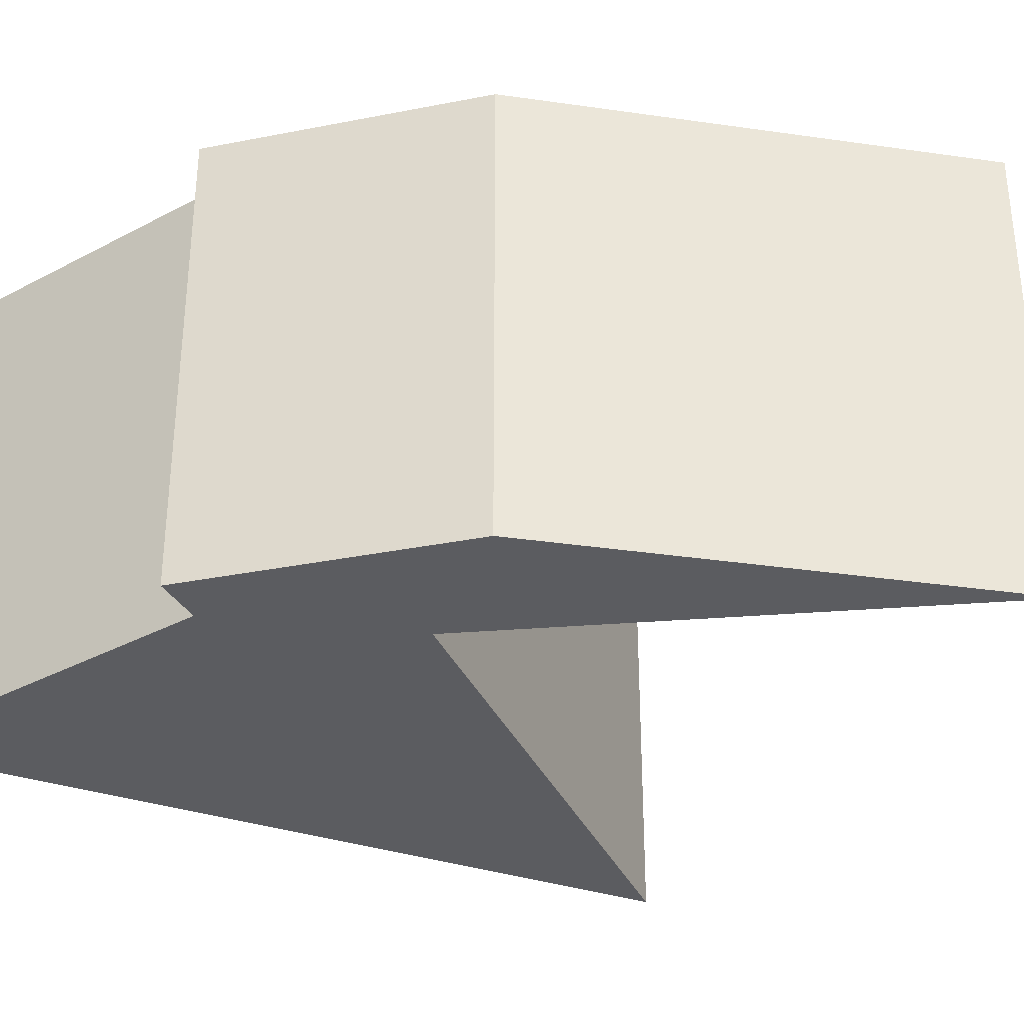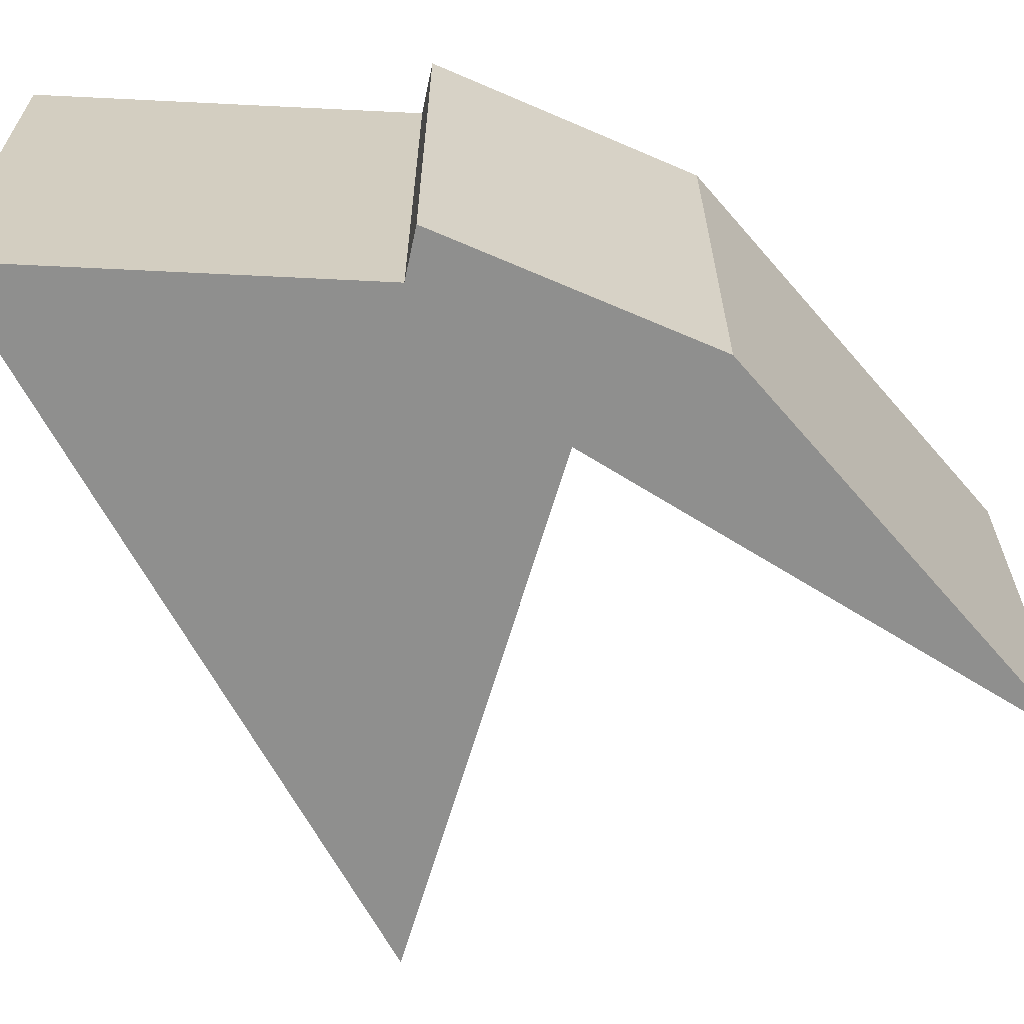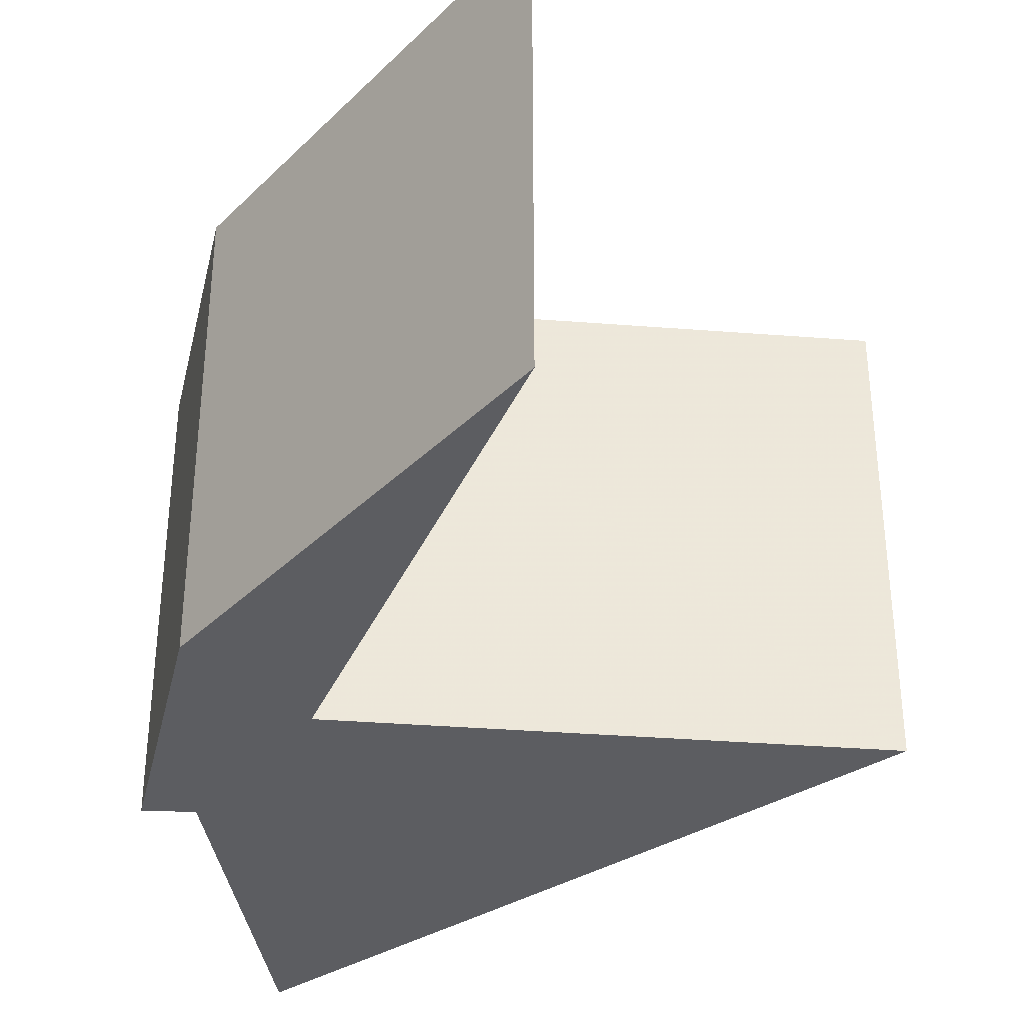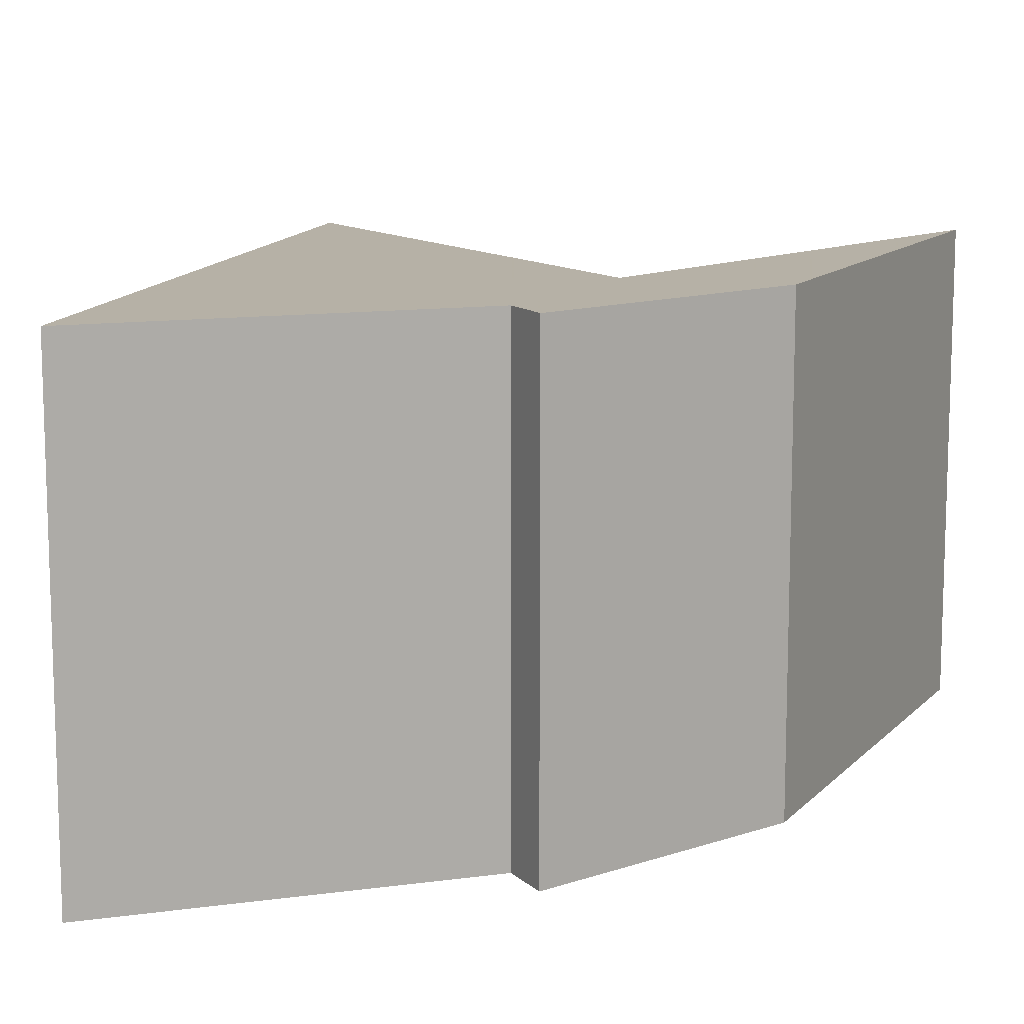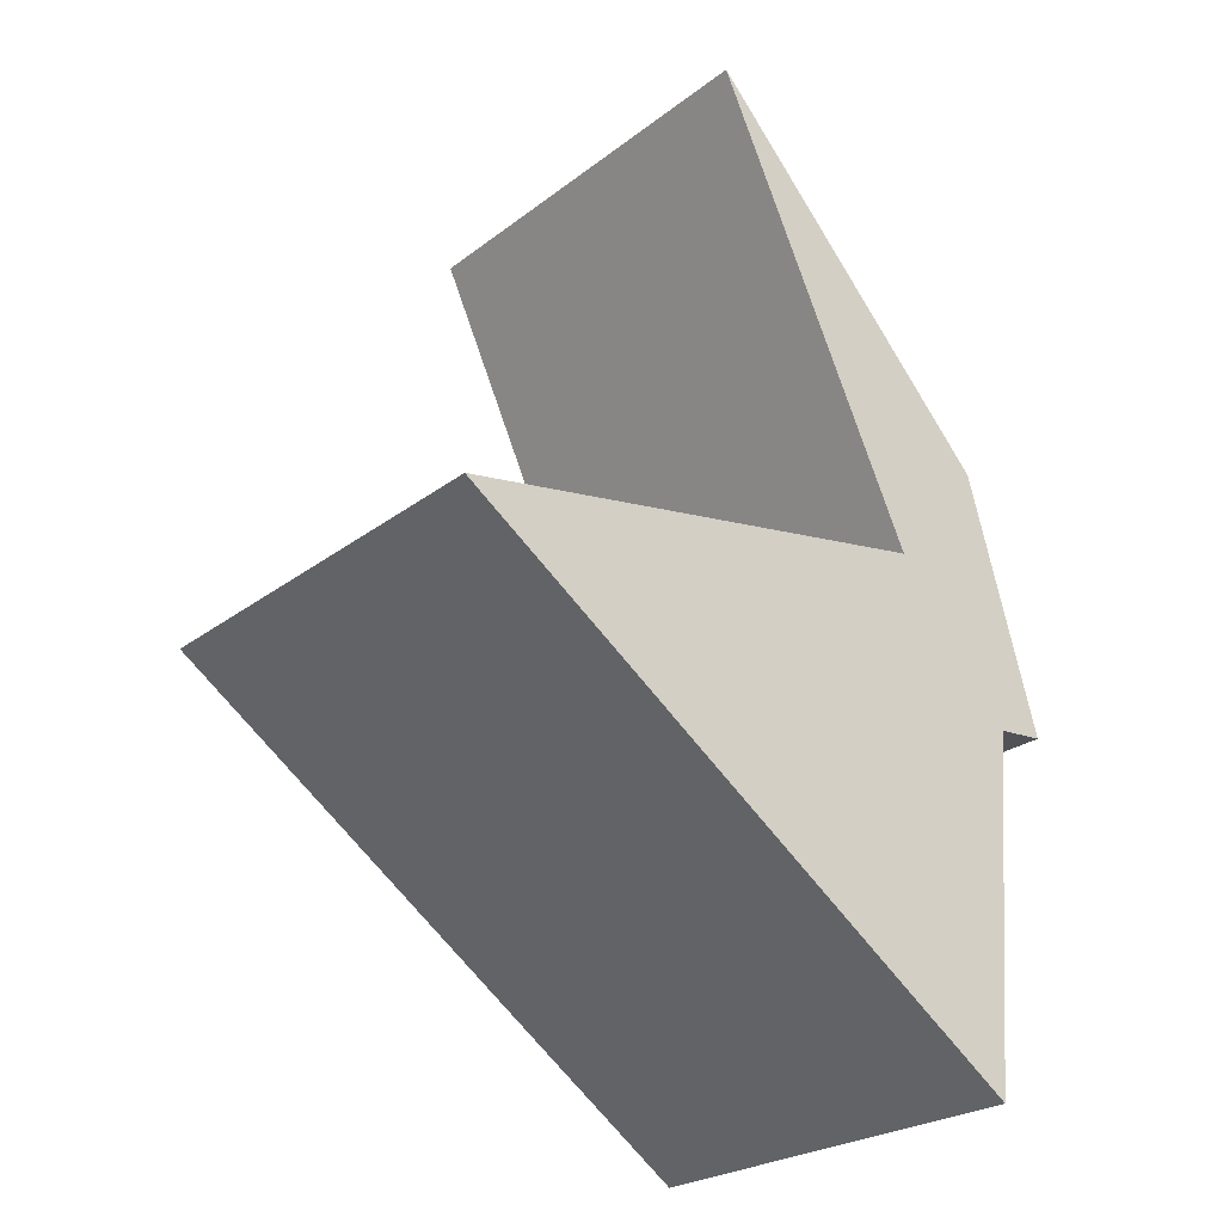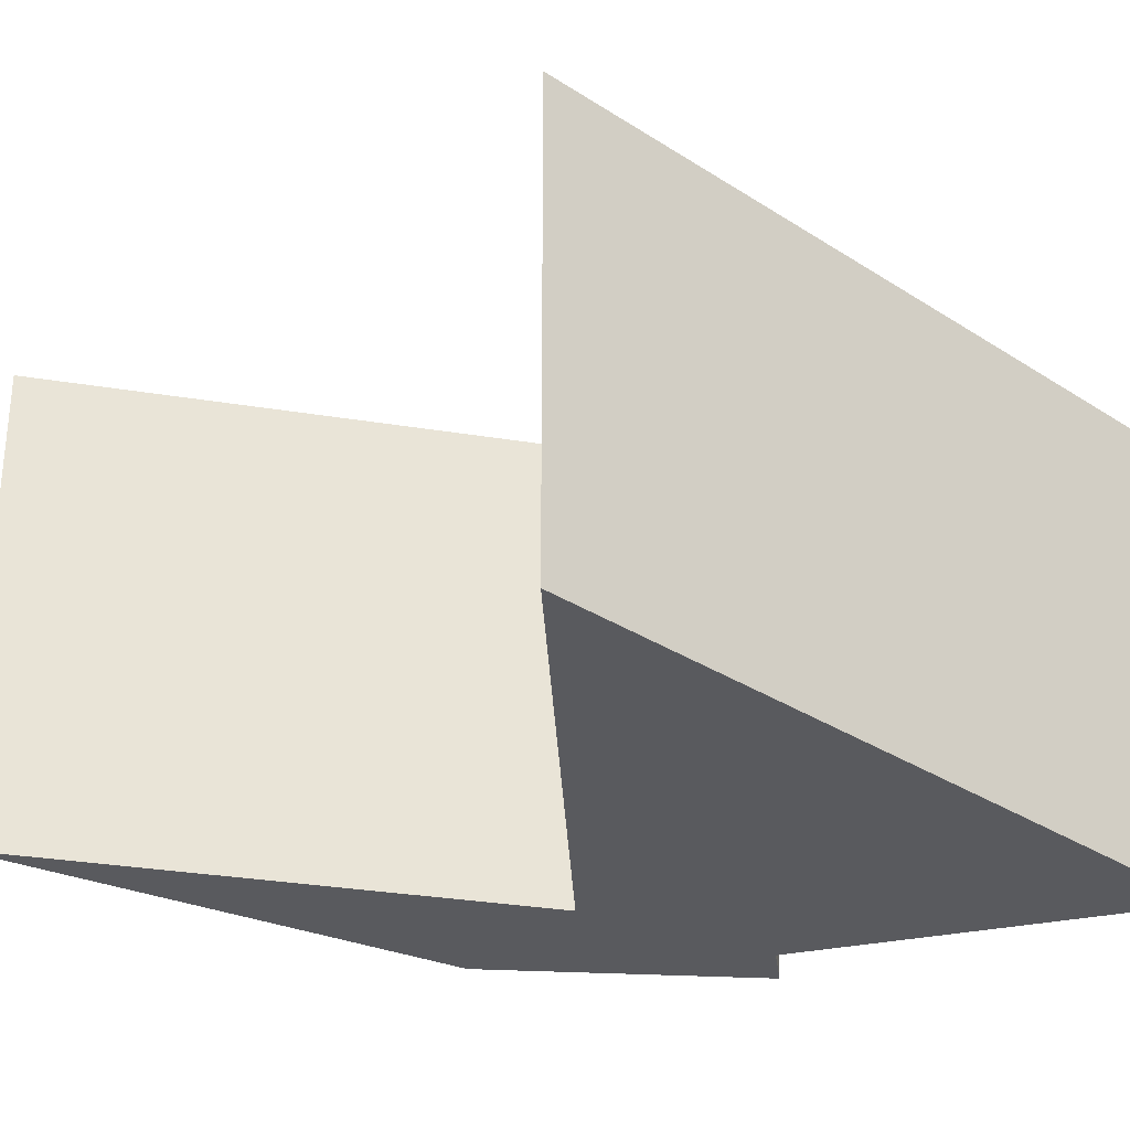
<metadata>
{"format":"obj","ext":"obj","renderer":"f3d","projection":"perspective","resolution":1024,"background":"white","views":[{"elev":-34.9,"azim":120.8,"up":"+Z"},{"elev":-65.2,"azim":82.4,"up":"+Z"},{"elev":-36.4,"azim":-176.9,"up":"+Z"},{"elev":12.1,"azim":67.1,"up":"+Z"},{"elev":-24.4,"azim":-38.7,"up":"+Y"},{"elev":-31.8,"azim":-78.3,"up":"+Z"}]}
</metadata>
<code>
v 0.01708 -0.01541 0
v 0.009159 -0.01602 0
v 0.00428 -0.07466 0
v -0.02716 -0.05206 0
v -0.09296 -0.00463 0
v -0.01049 0.008271 0
v -0.04481 0.08271 0
v 0.004963 0.02689 0
v 0.01708 -0.01541 0.075
v 0.009159 -0.01602 0.075
v 0.00428 -0.07466 0.075
v -0.02716 -0.05206 0.075
v -0.09296 -0.00463 0.075
v -0.01049 0.008271 0.075
v -0.04481 0.08271 0.075
v 0.004963 0.02689 0.075
f 7 8 1
f 4 5 6
f 2 3 4
f 7 1 2
f 2 4 6
f 6 7 2
f 9 16 15
f 14 13 12
f 12 11 10
f 10 9 15
f 14 12 10
f 10 15 14
f 9 10 1
f 1 10 2
f 10 11 2
f 2 11 3
f 11 12 3
f 3 12 4
f 12 13 4
f 4 13 5
f 13 14 5
f 5 14 6
f 14 15 6
f 6 15 7
f 16 9 8
f 8 9 1
f 15 16 7
f 7 16 8

</code>
